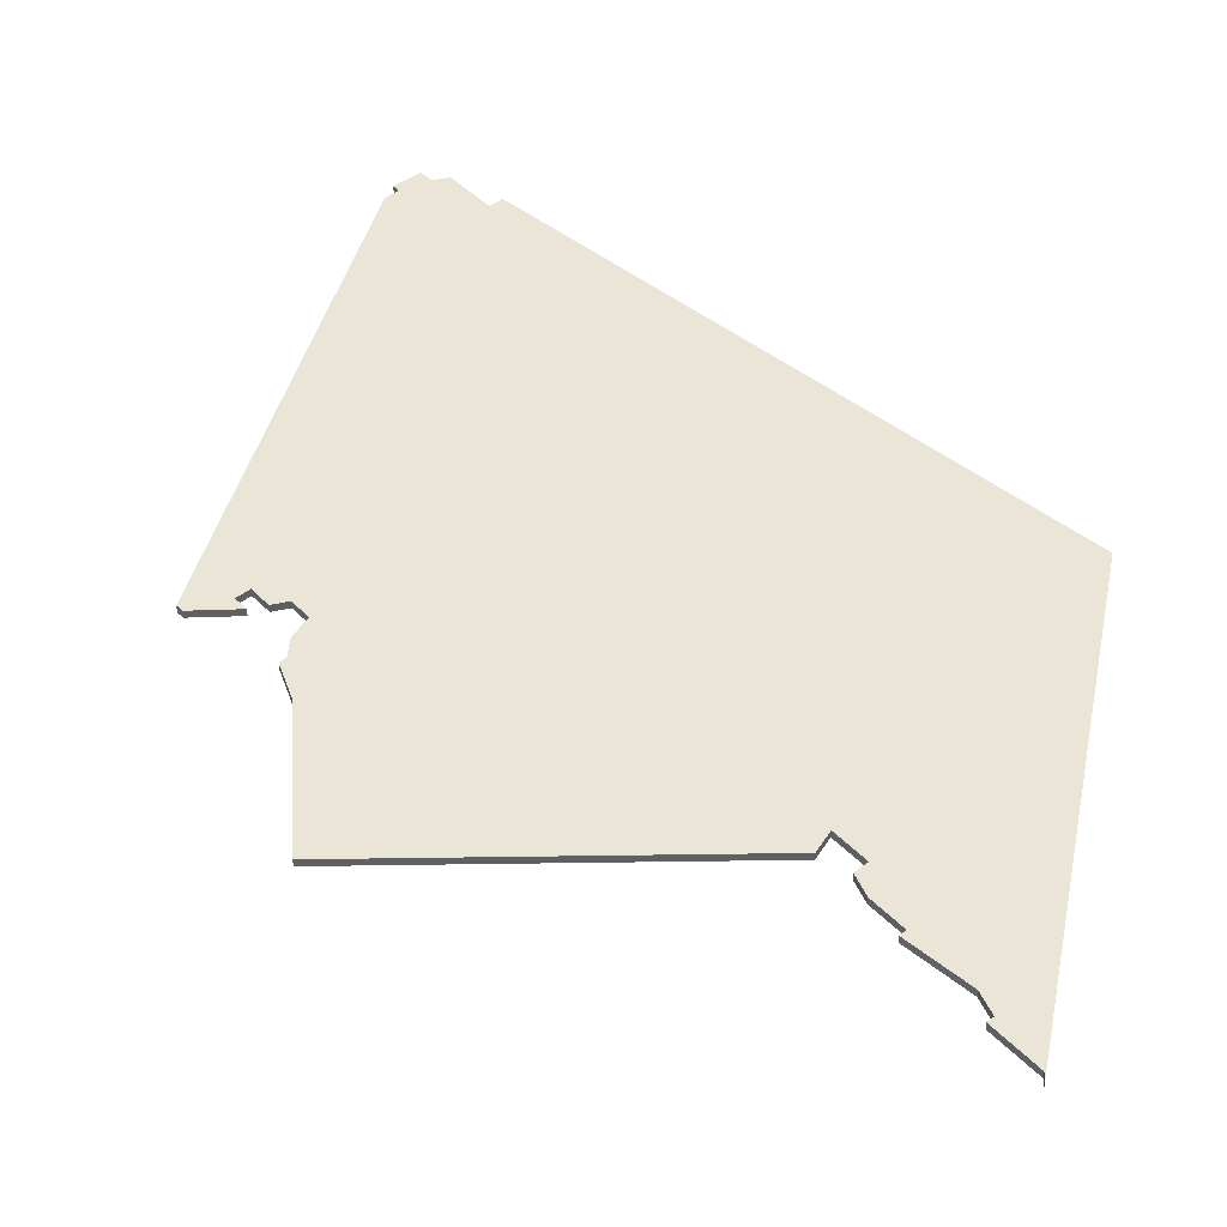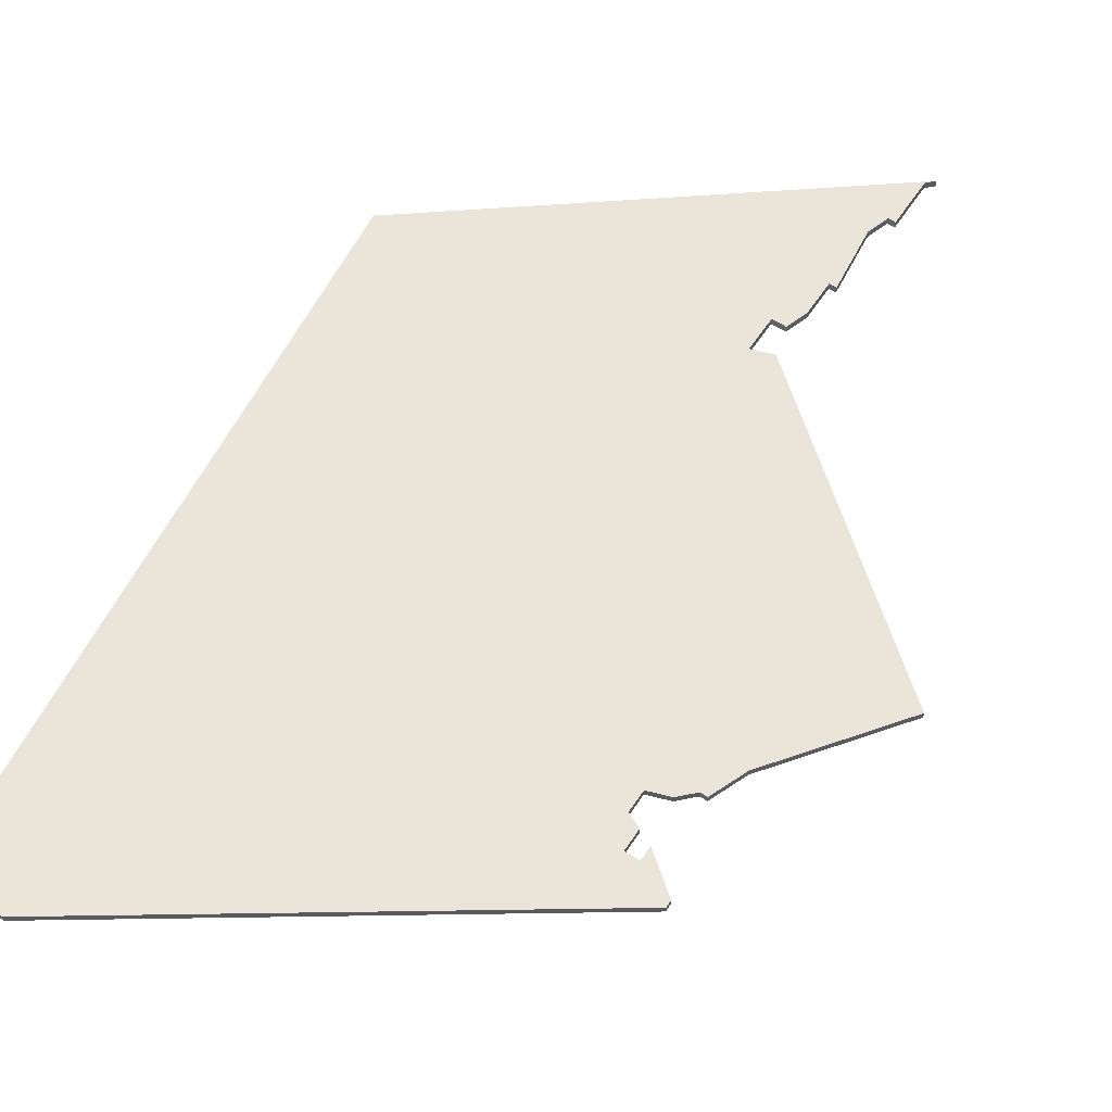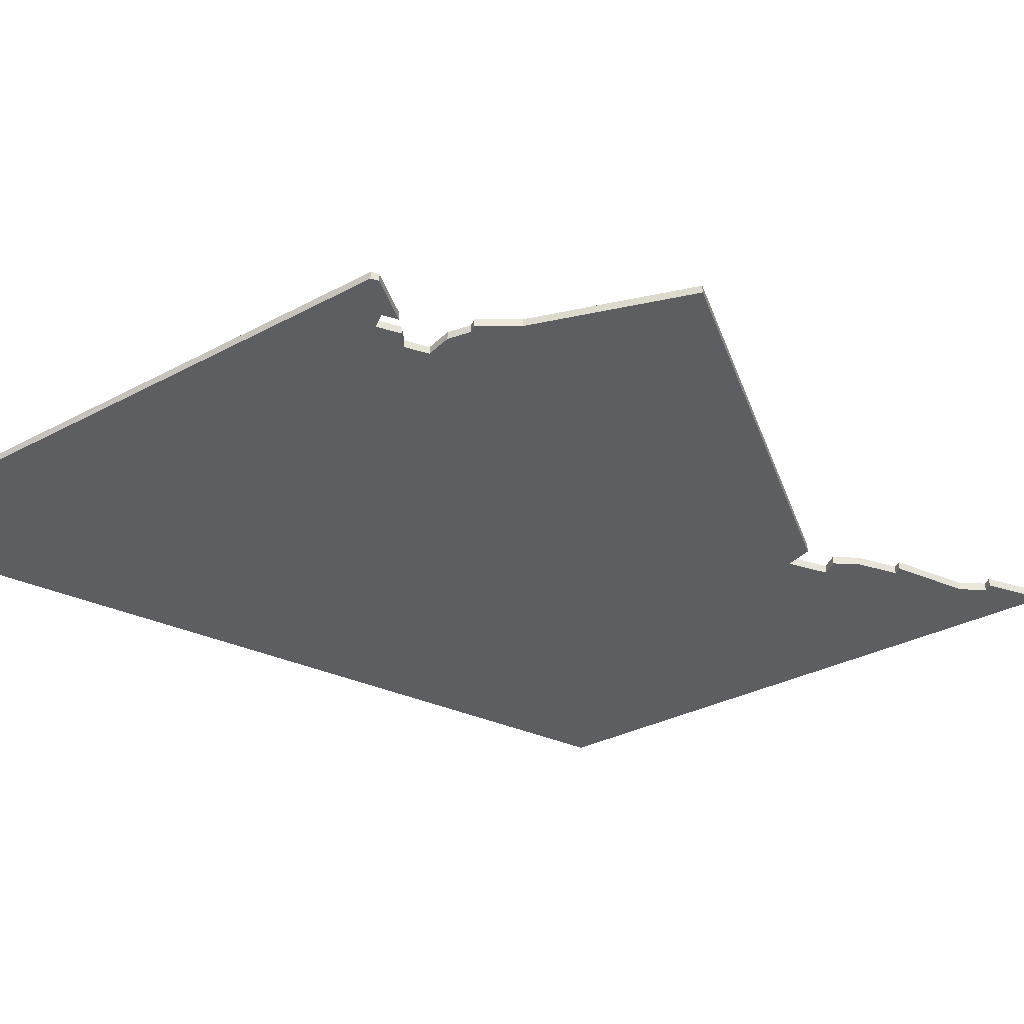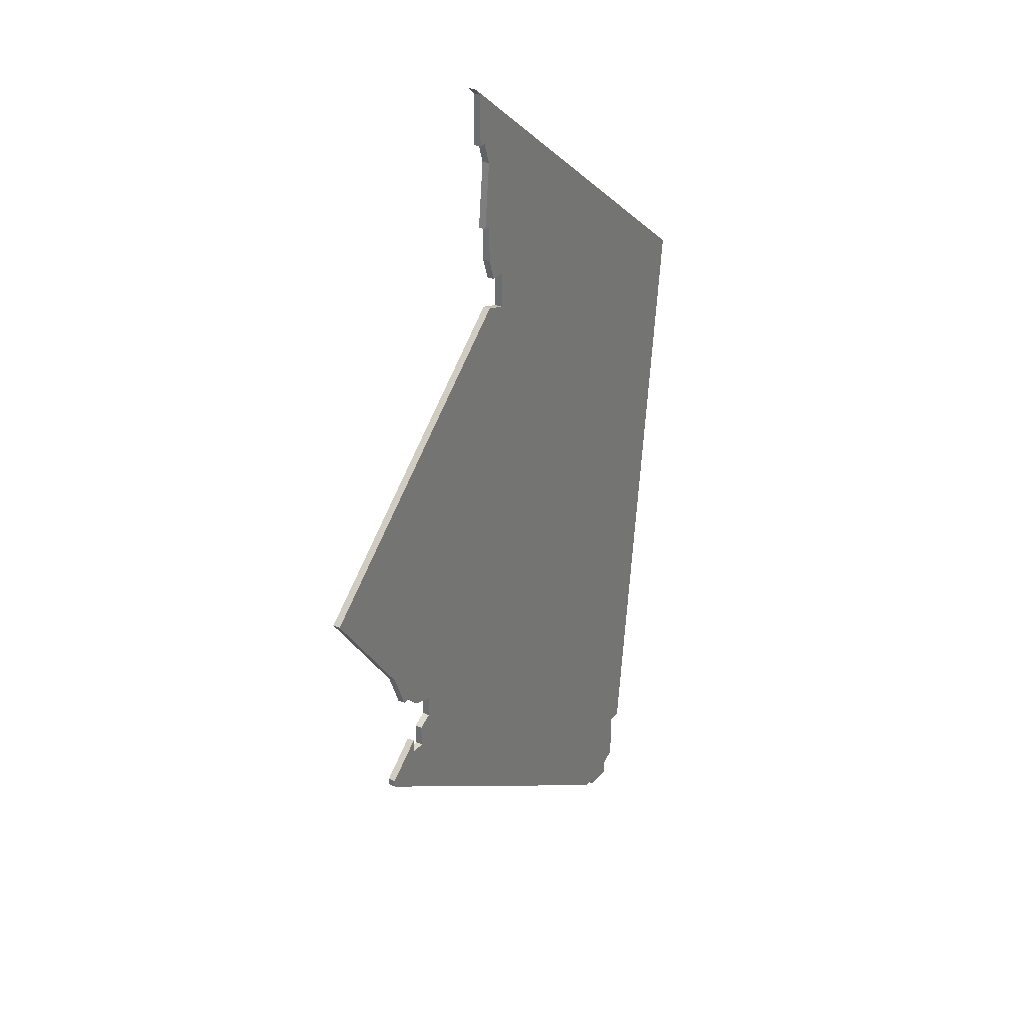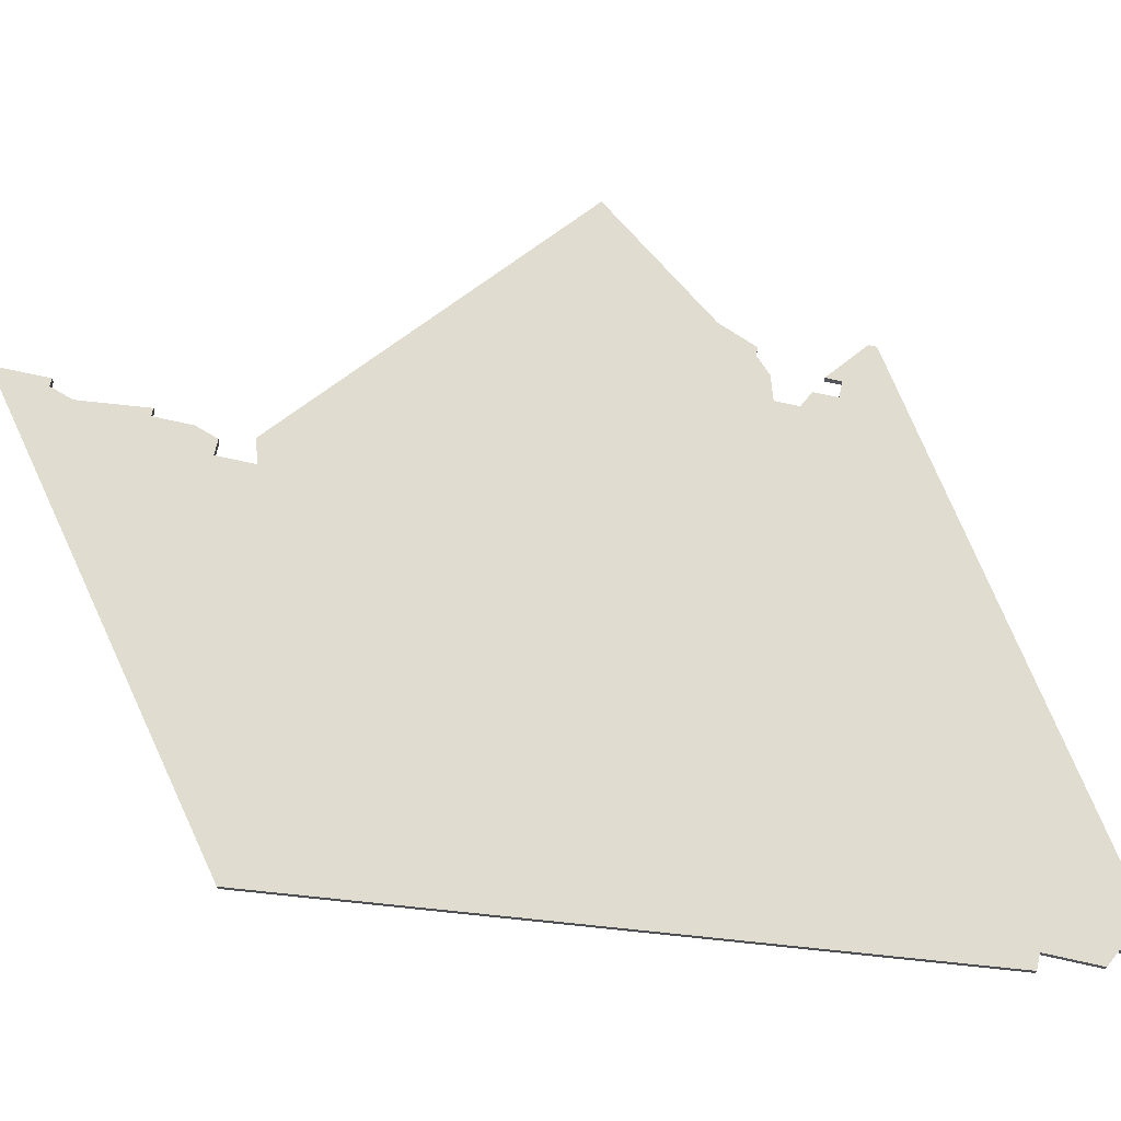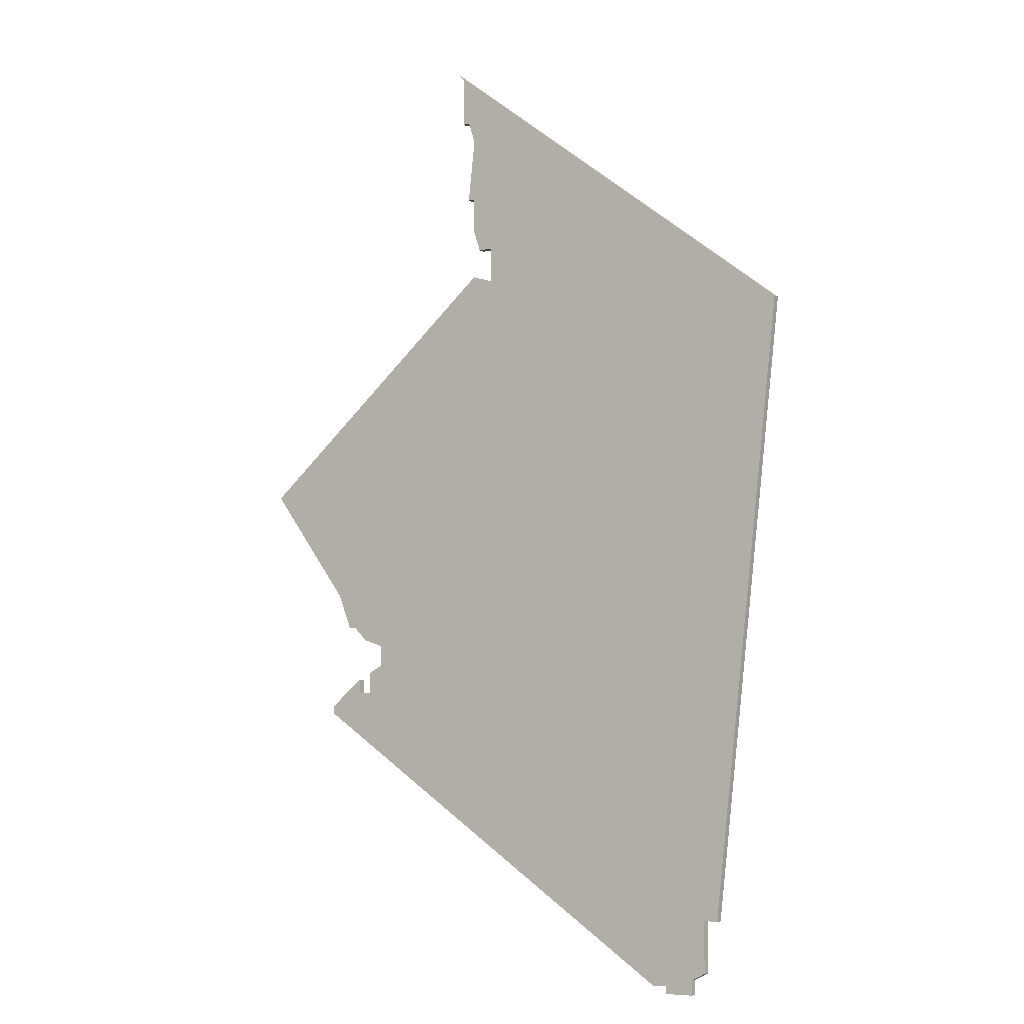
<metadata>
{"format":"obj","ext":"obj","renderer":"f3d","projection":"perspective","resolution":1024,"background":"white","views":[{"elev":45.6,"azim":139.1,"up":"+Z"},{"elev":59.3,"azim":33.3,"up":"+Z"},{"elev":-38.4,"azim":68.6,"up":"+Z"},{"elev":31.5,"azim":121.9,"up":"+Y"},{"elev":69.6,"azim":-77.3,"up":"+Z"},{"elev":-6.9,"azim":-146.6,"up":"+Y"}]}
</metadata>
<code>
v 4254 -1199 0
v 4201 -1240 0
v 4211 -1325 0
v 4213 -1325 0
v 4213 -1332 0
v 4215 -1333 0
v 4215 -1335 0
v 4219 -1335 0
v 4219 -1334 0
v 4221 -1334 0
v 4277 -1296 0
v 4277 -1295 0
v 4272 -1291 0
v 4272 -1293 0
v 4270 -1293 0
v 4270 -1290 0
v 4268 -1289 0
v 4268 -1286 0
v 4271 -1285 0
v 4273 -1283 0
v 4274 -1283 0
v 4276 -1278 0
v 4288 -1262 0
v 4251 -1231 0
v 4248 -1232 0
v 4248 -1227 0
v 4250 -1227 0
v 4251 -1224 0
v 4251 -1219 0
v 4252 -1219 0
v 4251 -1210 0
v 4252 -1207 0
v 4253 -1207 0
v 4253 -1200 0
v 4254 -1199 1
v 4201 -1240 1
v 4211 -1325 1
v 4213 -1325 1
v 4213 -1332 1
v 4215 -1333 1
v 4215 -1335 1
v 4219 -1335 1
v 4219 -1334 1
v 4221 -1334 1
v 4277 -1296 1
v 4277 -1295 1
v 4272 -1291 1
v 4272 -1293 1
v 4270 -1293 1
v 4270 -1290 1
v 4268 -1289 1
v 4268 -1286 1
v 4271 -1285 1
v 4273 -1283 1
v 4274 -1283 1
v 4276 -1278 1
v 4288 -1262 1
v 4251 -1231 1
v 4248 -1232 1
v 4248 -1227 1
v 4250 -1227 1
v 4251 -1224 1
v 4251 -1219 1
v 4252 -1219 1
v 4251 -1210 1
v 4252 -1207 1
v 4253 -1207 1
v 4253 -1200 1
f 2 1 34
f 4 3 2
f 6 5 4
f 8 7 6
f 11 10 9
f 13 12 11
f 17 16 15
f 20 19 18
f 22 21 20
f 24 23 22
f 28 27 26
f 31 30 29
f 34 33 32
f 4 2 34
f 8 6 4
f 14 13 11
f 22 20 18
f 25 24 22
f 29 28 26
f 34 32 31
f 9 8 4
f 14 11 9
f 25 22 18
f 31 29 26
f 4 34 31
f 14 9 4
f 25 18 17
f 4 31 26
f 15 14 4
f 4 26 25
f 17 15 4
f 4 25 17
f 68 35 36
f 36 37 38
f 38 39 40
f 40 41 42
f 43 44 45
f 45 46 47
f 49 50 51
f 52 53 54
f 54 55 56
f 56 57 58
f 60 61 62
f 63 64 65
f 66 67 68
f 68 36 38
f 38 40 42
f 45 47 48
f 52 54 56
f 56 58 59
f 60 62 63
f 65 66 68
f 38 42 43
f 43 45 48
f 52 56 59
f 60 63 65
f 65 68 38
f 38 43 48
f 51 52 59
f 60 65 38
f 38 48 49
f 59 60 38
f 38 49 51
f 51 59 38
f 36 35 2
f 2 35 1
f 37 36 3
f 3 36 2
f 38 37 4
f 4 37 3
f 39 38 5
f 5 38 4
f 40 39 6
f 6 39 5
f 41 40 7
f 7 40 6
f 42 41 8
f 8 41 7
f 43 42 9
f 9 42 8
f 44 43 10
f 10 43 9
f 45 44 11
f 11 44 10
f 46 45 12
f 12 45 11
f 47 46 13
f 13 46 12
f 48 47 14
f 14 47 13
f 49 48 15
f 15 48 14
f 50 49 16
f 16 49 15
f 51 50 17
f 17 50 16
f 52 51 18
f 18 51 17
f 53 52 19
f 19 52 18
f 54 53 20
f 20 53 19
f 55 54 21
f 21 54 20
f 56 55 22
f 22 55 21
f 57 56 23
f 23 56 22
f 58 57 24
f 24 57 23
f 59 58 25
f 25 58 24
f 60 59 26
f 26 59 25
f 61 60 27
f 27 60 26
f 62 61 28
f 28 61 27
f 63 62 29
f 29 62 28
f 64 63 30
f 30 63 29
f 65 64 31
f 31 64 30
f 66 65 32
f 32 65 31
f 67 66 33
f 33 66 32
f 35 68 1
f 1 68 34
f 68 67 34
f 34 67 33

</code>
